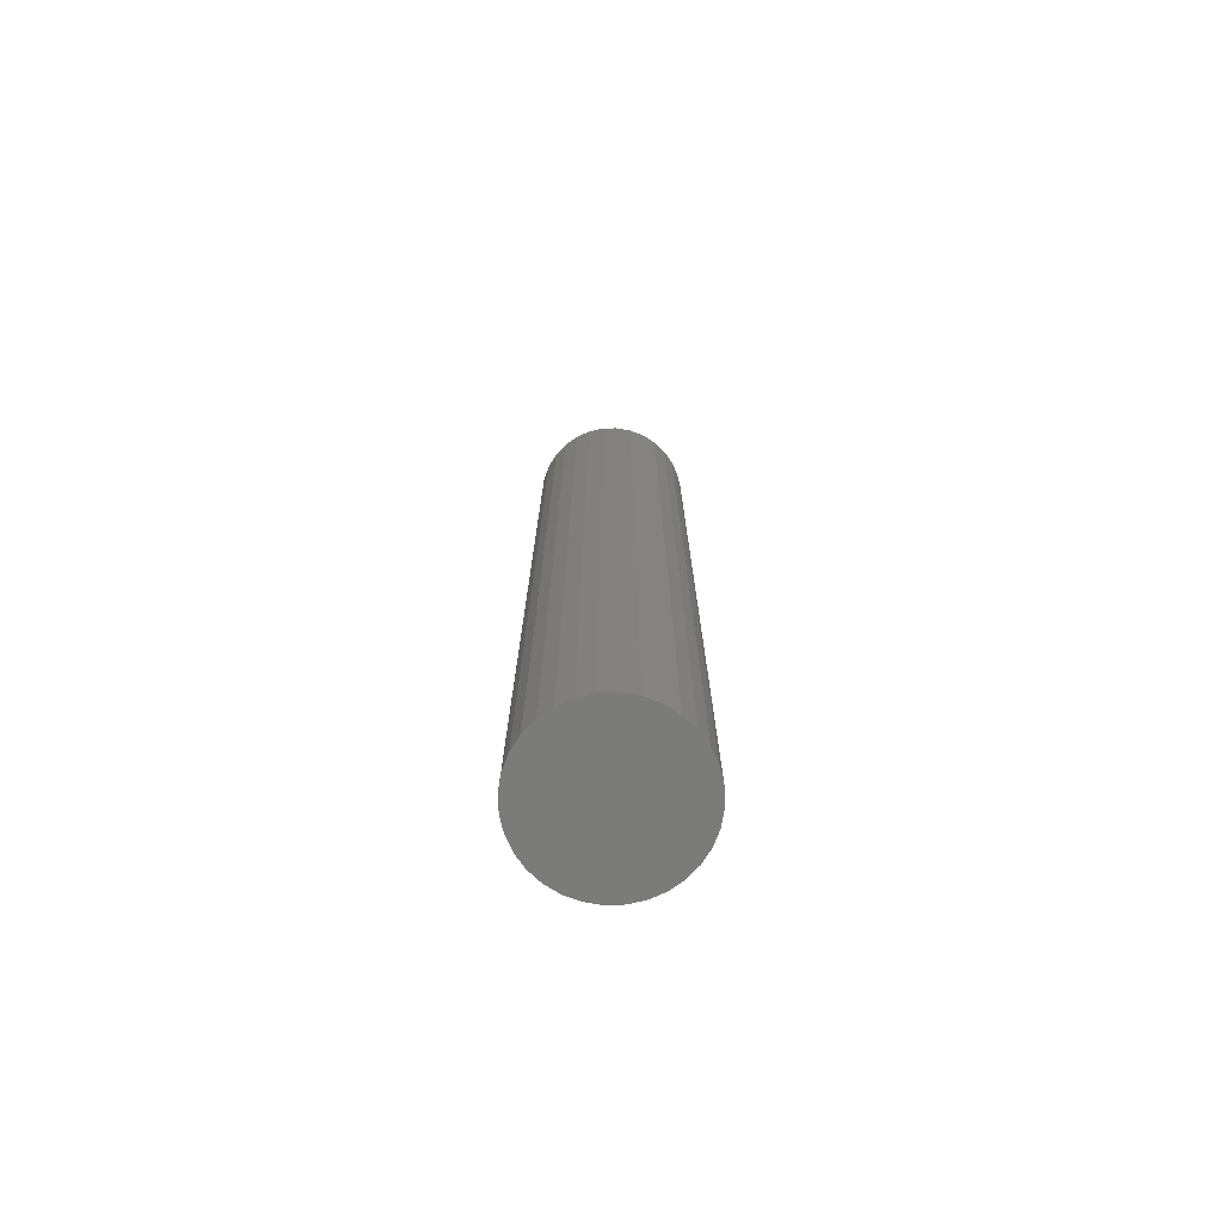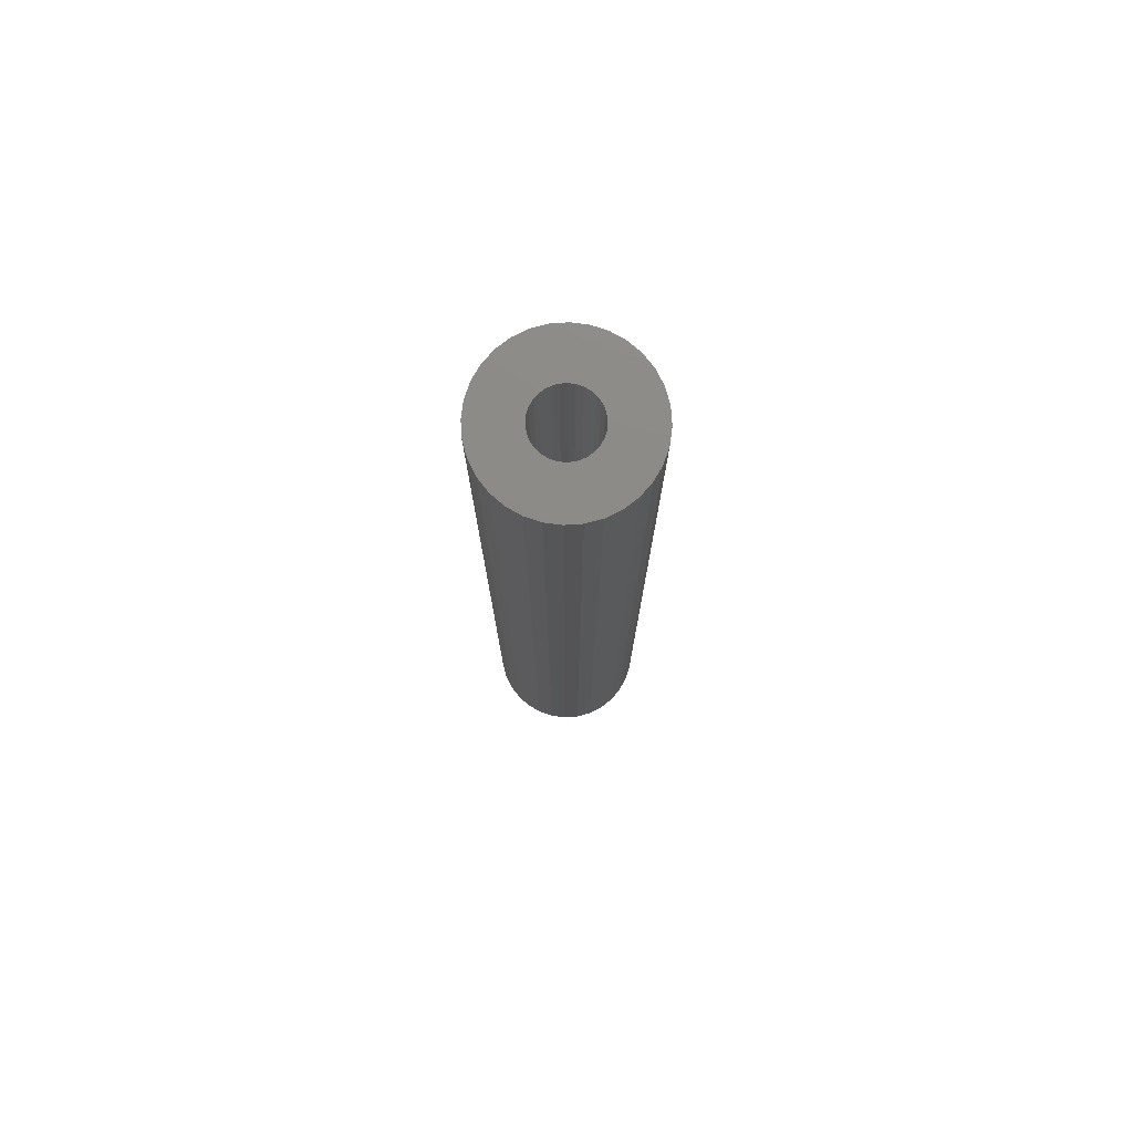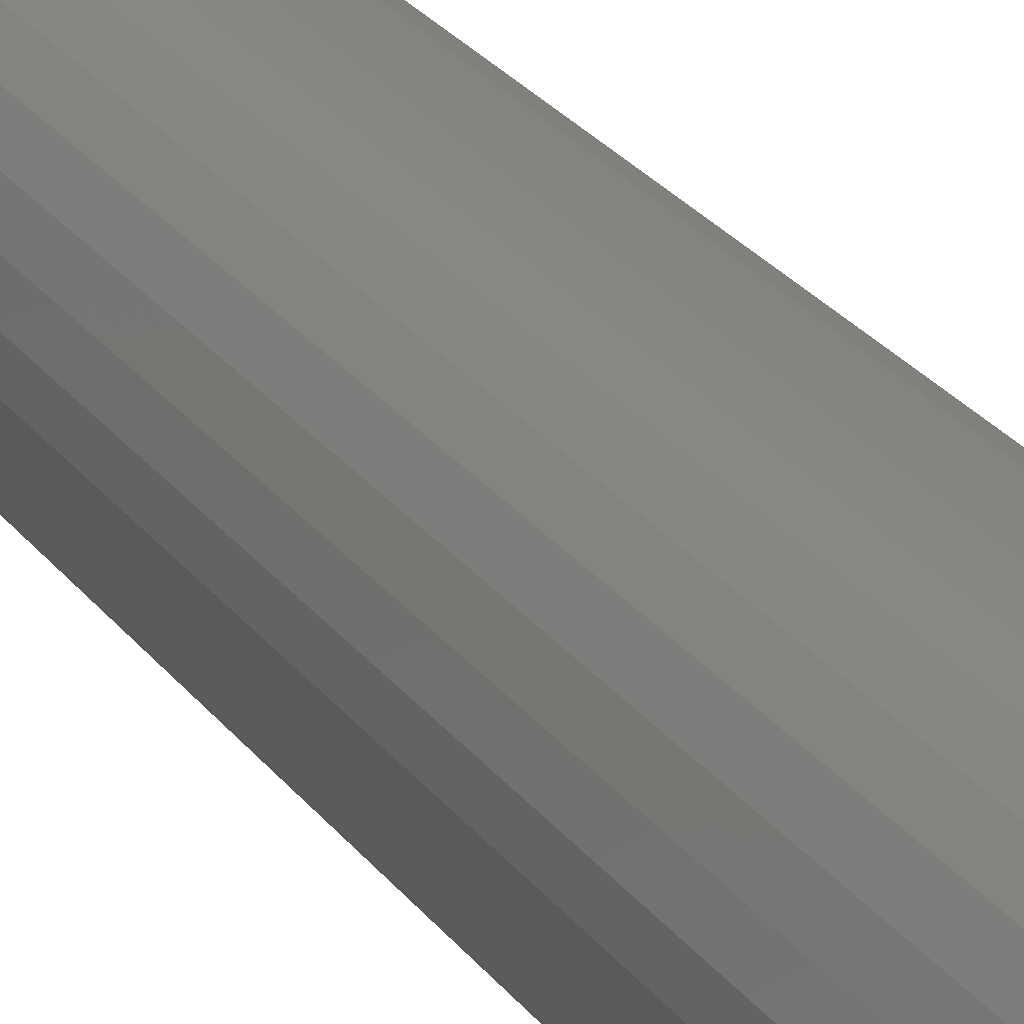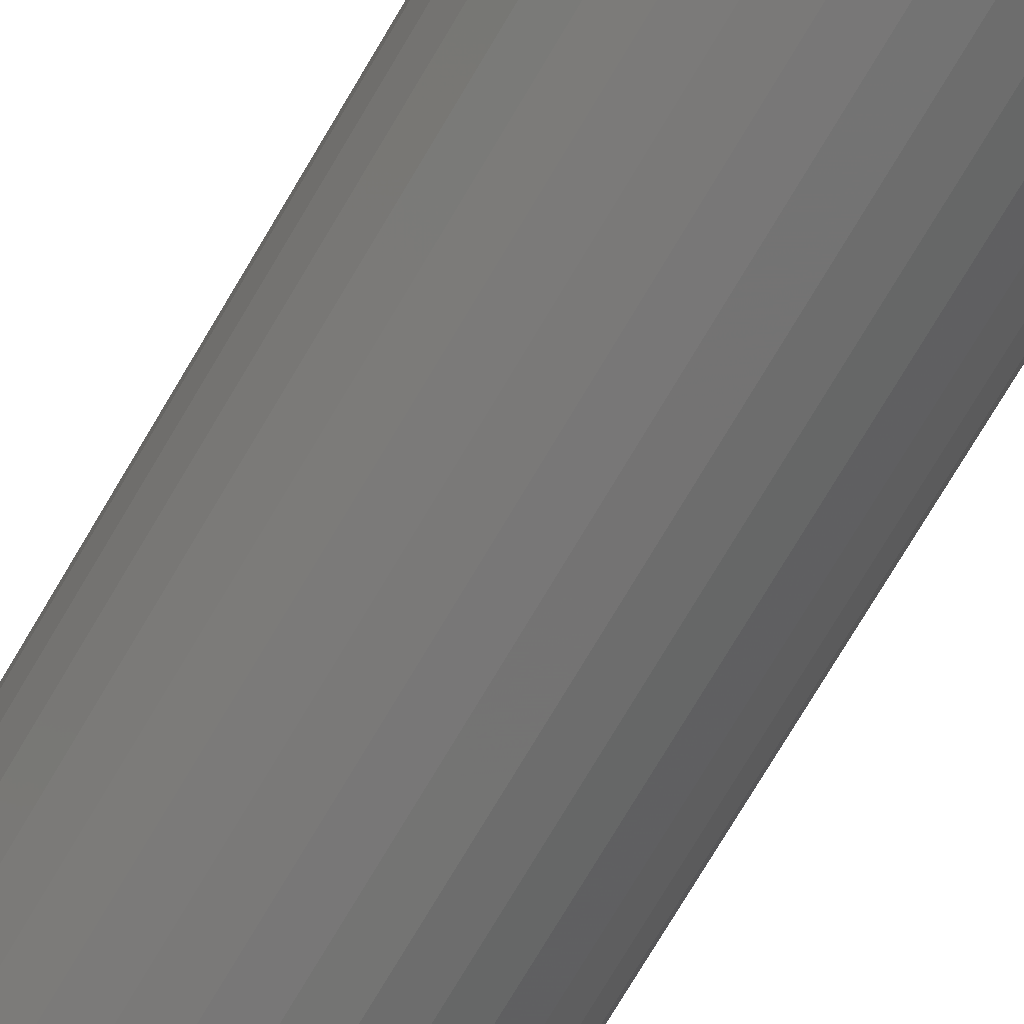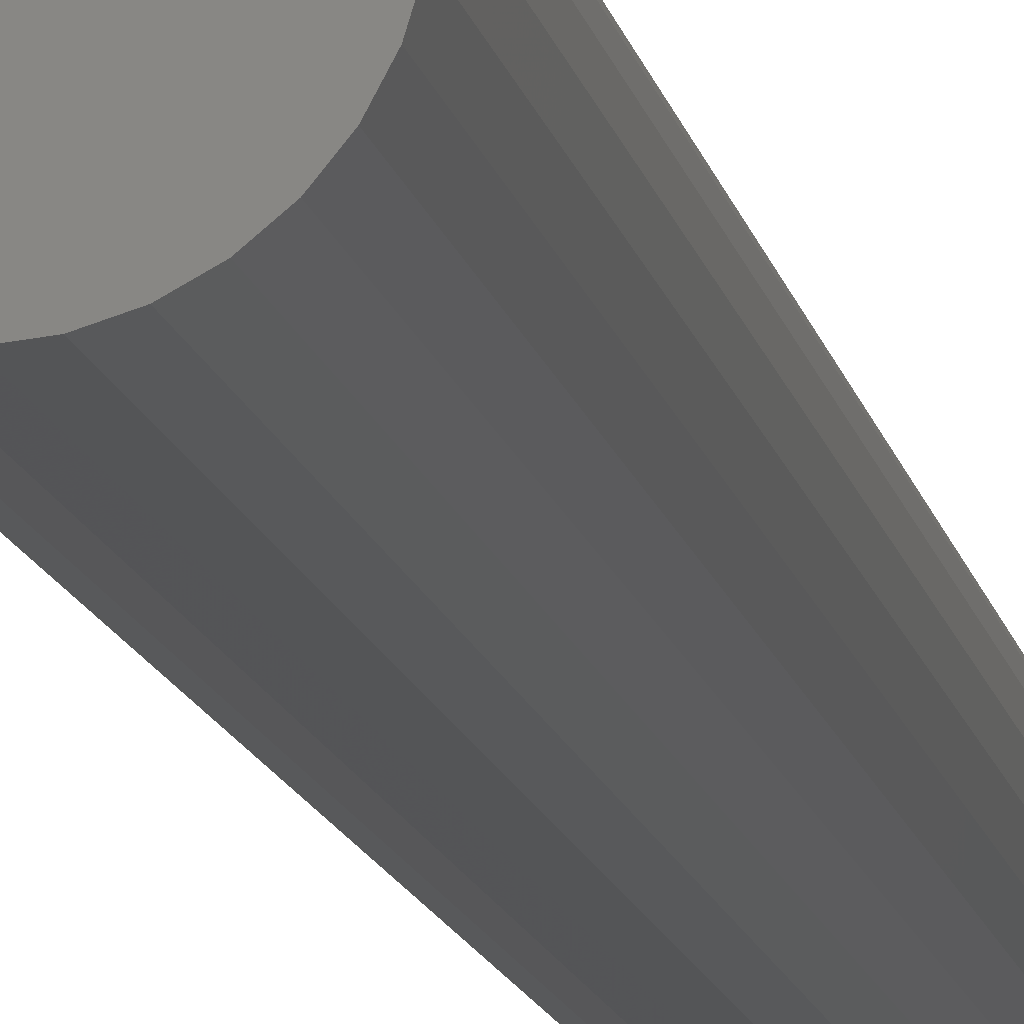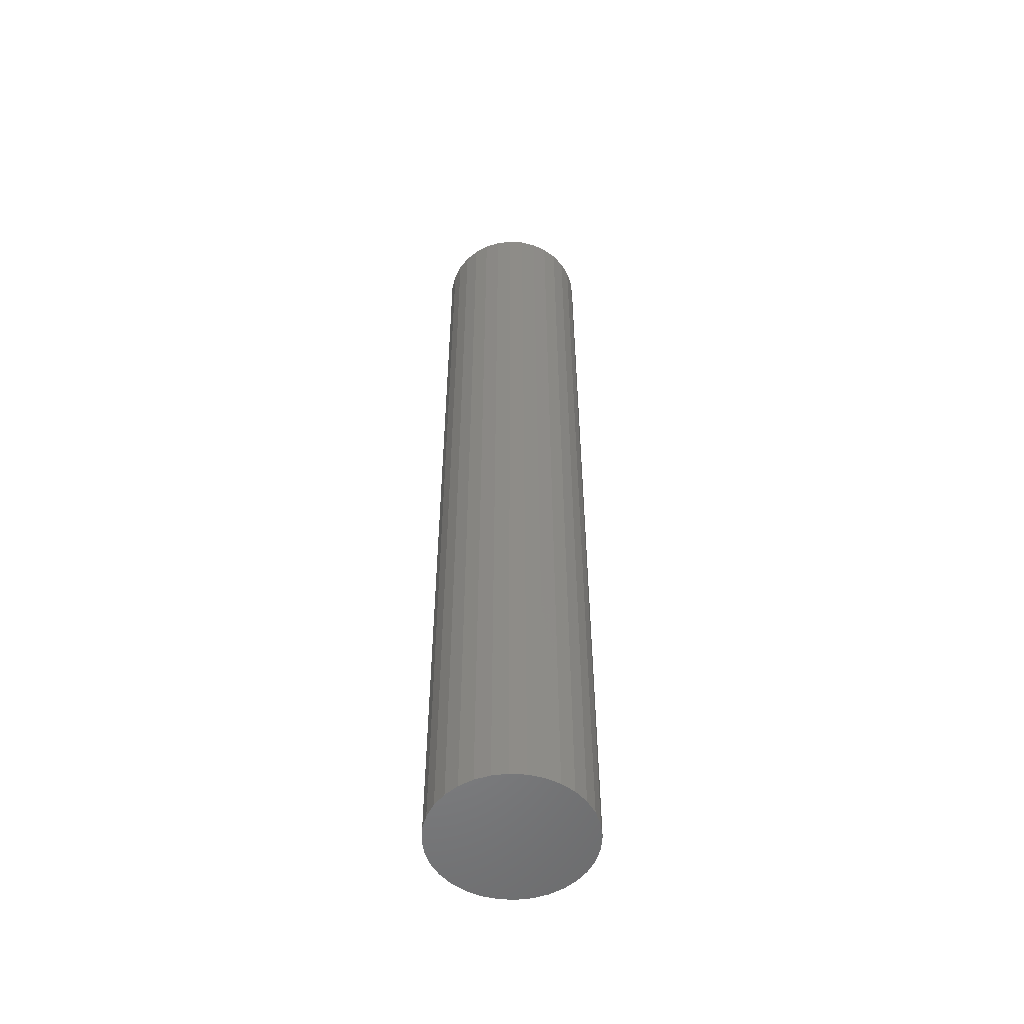
<metadata>
{"format":"stl","ext":"stl","renderer":"f3d","projection":"perspective","resolution":1024,"background":"white","views":[{"elev":-74.2,"azim":-37.7,"up":"+Y"},{"elev":77.1,"azim":-122.0,"up":"+Y"},{"elev":22.1,"azim":155.5,"up":"+Z"},{"elev":-68.3,"azim":-29.7,"up":"+Z"},{"elev":-12.8,"azim":10.8,"up":"+Z"},{"elev":-53.7,"azim":35.6,"up":"+Y"}]}
</metadata>
<code>
# stl→obj: 128 verts, 252 faces
v 0.06332 3.147e-18 -0.0121
v 0.02501 1.231e-18 -0.004482
v 0.06456 4.006e-18 0.0004112
v 0.02549 1.566e-18 0.0004112
v -0.0625 -4.71e-18 -0.0121
v -0.02419 -1.842e-18 -0.004482
v -0.02276 -2.047e-18 -0.009187
v -0.02044 -2.173e-18 -0.01352
v 0.02358 8.477e-19 -0.009187
v 0.02127 4.322e-19 -0.01352
v -0.06373 -4.006e-18 0.0004112
v -0.02419 -1.231e-18 0.005304
v -0.02467 -1.566e-18 0.0004112
v 0.0004112 1.566e-18 0.02549
v -0.004482 1.231e-18 0.02501
v -0.05292 -1.105e-18 0.03605
v -0.04495 6.933e-33 0.04577
v -0.03523 1.105e-18 0.05375
v -0.02414 2.168e-18 0.05967
v -0.0121 3.147e-18 0.06332
v 0.0004112 4.006e-18 0.06456
v 0.01293 4.71e-18 0.06332
v 0.02496 5.234e-18 0.05967
v 0.03605 5.556e-18 0.05375
v 0.04577 5.665e-18 0.04577
v 0.05375 5.556e-18 0.03605
v 0.005304 1.842e-18 0.02501
v -0.05885 -2.168e-18 0.02496
v -0.009187 8.477e-19 0.02358
v -0.01352 4.322e-19 0.02127
v -0.01732 2.504e-33 0.01815
v -0.02044 -4.322e-19 0.01435
v -0.0625 -3.147e-18 0.01293
v -0.02276 -8.477e-19 0.01001
v -0.05885 -5.234e-18 -0.02414
v -0.01732 -2.215e-18 -0.01732
v -0.01352 -2.173e-18 -0.02044
v -0.009187 -2.047e-18 -0.02276
v -0.004482 -1.842e-18 -0.02419
v -0.05292 -5.556e-18 -0.03523
v 0.0004112 -1.566e-18 -0.02467
v 0.005304 -1.231e-18 -0.02419
v 0.05375 1.105e-18 -0.03523
v 0.04577 -7.704e-33 -0.04495
v 0.03605 -1.105e-18 -0.05292
v 0.02496 -2.168e-18 -0.05885
v 0.01293 -3.147e-18 -0.0625
v 0.0004112 -4.006e-18 -0.06373
v -0.0121 -4.71e-18 -0.0625
v -0.02414 -5.234e-18 -0.05885
v -0.03523 -5.556e-18 -0.05292
v -0.04495 -5.665e-18 -0.04495
v 0.05967 5.234e-18 0.02496
v 0.06332 4.71e-18 0.01293
v 0.02127 2.173e-18 0.01435
v 0.01815 2.215e-18 0.01815
v 0.01435 2.173e-18 0.02127
v 0.01001 2.047e-18 0.02358
v 0.02501 1.842e-18 0.005304
v 0.02358 2.047e-18 0.01001
v 0.05967 2.168e-18 -0.02414
v 0.01001 -8.477e-19 -0.02276
v 0.01435 -4.322e-19 -0.02044
v 0.01815 -3.081e-33 -0.01732
v 0.005304 -0.7422 -0.02419
v 0.01001 -0.7422 -0.02276
v 0.01435 -0.7422 -0.02044
v 0.01815 -0.7422 -0.01732
v 0.02127 -0.7422 -0.01352
v 0.02358 -0.7422 -0.009187
v 0.02501 -0.7422 -0.004482
v 0.02549 -0.7422 0.0004112
v 0.0004112 -0.7422 -0.02467
v -0.004482 -0.7422 -0.02419
v -0.009187 -0.7422 -0.02276
v -0.01352 -0.7422 -0.02044
v -0.01732 -0.7422 -0.01732
v -0.02044 -0.7422 -0.01352
v -0.02276 -0.7422 -0.009187
v -0.02419 -0.7422 -0.004482
v -0.02467 -0.7422 0.0004112
v -0.004482 -0.7422 0.02501
v -0.009187 -0.7422 0.02358
v -0.01352 -0.7422 0.02127
v -0.01732 -0.7422 0.01815
v -0.02044 -0.7422 0.01435
v -0.02276 -0.7422 0.01001
v -0.02419 -0.7422 0.005304
v 0.0004112 -0.7422 0.02549
v 0.005304 -0.7422 0.02501
v 0.01001 -0.7422 0.02358
v 0.01435 -0.7422 0.02127
v 0.01815 -0.7422 0.01815
v 0.02127 -0.7422 0.01435
v 0.02358 -0.7422 0.01001
v 0.02501 -0.7422 0.005304
v 0.06456 -0.7812 0.0004112
v 0.06332 -0.7812 -0.0121
v 0.05967 -0.7812 -0.02414
v 0.05375 -0.7812 -0.03523
v 0.04577 -0.7812 -0.04495
v 0.03605 -0.7812 -0.05292
v 0.02496 -0.7812 -0.05885
v 0.01293 -0.7812 -0.0625
v 0.0004112 -0.7812 -0.06373
v -0.0121 -0.7812 -0.0625
v -0.02414 -0.7812 -0.05885
v -0.03523 -0.7812 -0.05292
v -0.04495 -0.7812 -0.04495
v -0.05292 -0.7812 -0.03523
v -0.05885 -0.7812 -0.02414
v -0.0625 -0.7812 -0.0121
v -0.06373 -0.7812 0.0004112
v -0.0625 -0.7812 0.01293
v -0.05885 -0.7812 0.02496
v -0.05292 -0.7812 0.03605
v -0.04495 -0.7812 0.04577
v -0.03523 -0.7812 0.05375
v -0.02414 -0.7812 0.05967
v -0.0121 -0.7812 0.06332
v 0.0004112 -0.7812 0.06456
v 0.01293 -0.7812 0.06332
v 0.02496 -0.7812 0.05967
v 0.03605 -0.7812 0.05375
v 0.04577 -0.7812 0.04577
v 0.05375 -0.7812 0.03605
v 0.05967 -0.7812 0.02496
v 0.06332 -0.7812 0.01293
f 1 2 3
f 2 4 3
f 5 6 7
f 8 5 7
f 9 2 1
f 1 10 9
f 11 12 13
f 11 13 6
f 11 6 5
f 14 15 16
f 14 16 17
f 14 17 18
f 14 18 19
f 14 19 20
f 14 20 21
f 14 21 22
f 14 22 23
f 14 23 24
f 14 24 25
f 14 25 26
f 14 26 27
f 28 16 15
f 28 15 29
f 28 29 30
f 28 30 31
f 28 31 32
f 28 32 33
f 33 32 34
f 33 34 12
f 33 12 11
f 35 5 8
f 35 8 36
f 35 36 37
f 35 37 38
f 35 38 39
f 35 39 40
f 41 42 43
f 41 43 44
f 41 44 45
f 41 45 46
f 41 46 47
f 41 47 48
f 41 48 49
f 41 49 50
f 41 50 51
f 41 51 52
f 41 52 40
f 41 40 39
f 53 54 55
f 53 55 56
f 53 56 57
f 53 57 58
f 53 58 27
f 53 27 26
f 54 3 4
f 54 4 59
f 54 59 60
f 54 60 55
f 61 43 42
f 61 42 62
f 61 62 63
f 61 63 64
f 61 64 10
f 61 10 1
f 41 65 42
f 42 65 66
f 42 66 62
f 62 66 67
f 62 67 63
f 63 67 68
f 63 68 64
f 64 68 69
f 64 69 10
f 10 69 70
f 10 70 9
f 9 70 71
f 9 71 2
f 2 71 72
f 2 72 4
f 65 41 73
f 73 41 39
f 73 39 74
f 74 39 38
f 74 38 75
f 75 38 37
f 75 37 76
f 76 37 36
f 76 36 77
f 77 36 8
f 77 8 78
f 78 8 7
f 78 7 79
f 79 7 6
f 79 6 80
f 80 6 13
f 80 13 81
f 14 82 15
f 15 82 83
f 15 83 29
f 29 83 84
f 29 84 30
f 30 84 85
f 30 85 31
f 31 85 86
f 31 86 32
f 32 86 87
f 32 87 34
f 34 87 88
f 34 88 12
f 12 88 81
f 12 81 13
f 82 14 89
f 89 14 27
f 89 27 90
f 90 27 58
f 90 58 91
f 91 58 57
f 91 57 92
f 92 57 56
f 92 56 93
f 93 56 55
f 93 55 94
f 94 55 60
f 94 60 95
f 95 60 59
f 95 59 96
f 96 59 4
f 96 4 72
f 3 97 1
f 1 97 98
f 1 98 61
f 61 98 99
f 61 99 43
f 43 99 100
f 43 100 44
f 44 100 101
f 44 101 45
f 45 101 102
f 45 102 46
f 46 102 103
f 46 103 47
f 47 103 104
f 47 104 48
f 48 104 105
f 48 105 49
f 49 105 106
f 49 106 50
f 50 106 107
f 50 107 51
f 51 107 108
f 51 108 52
f 52 108 109
f 52 109 40
f 40 109 110
f 40 110 35
f 35 110 111
f 35 111 5
f 5 111 112
f 5 112 11
f 11 112 113
f 11 113 33
f 33 113 114
f 33 114 28
f 28 114 115
f 28 115 16
f 16 115 116
f 16 116 17
f 17 116 117
f 17 117 18
f 18 117 118
f 18 118 19
f 19 118 119
f 19 119 20
f 20 119 120
f 20 120 21
f 21 120 121
f 21 121 22
f 22 121 122
f 22 122 23
f 23 122 123
f 23 123 24
f 24 123 124
f 24 124 25
f 25 124 125
f 25 125 26
f 26 125 126
f 26 126 53
f 53 126 127
f 53 127 54
f 54 127 128
f 54 128 3
f 3 128 97
f 120 122 121
f 122 120 119
f 122 119 123
f 123 119 118
f 123 118 124
f 124 118 117
f 124 117 125
f 125 117 116
f 125 116 126
f 100 109 101
f 101 109 108
f 101 108 102
f 102 108 107
f 102 107 103
f 103 107 106
f 103 106 104
f 104 106 105
f 126 116 127
f 127 116 115
f 127 115 128
f 128 115 114
f 128 114 97
f 97 114 113
f 97 113 98
f 98 113 112
f 98 112 99
f 99 112 111
f 99 111 100
f 100 111 110
f 100 110 109
f 83 82 89
f 83 89 90
f 91 83 90
f 84 83 91
f 92 84 91
f 85 84 92
f 93 85 92
f 86 85 93
f 94 86 93
f 87 86 94
f 95 87 94
f 88 87 95
f 96 88 95
f 70 79 71
f 78 79 70
f 69 78 70
f 77 78 69
f 68 77 69
f 76 77 68
f 67 76 68
f 75 76 67
f 66 75 67
f 74 75 66
f 73 74 66
f 65 73 66
f 79 80 71
f 71 80 81
f 71 81 72
f 72 81 88
f 72 88 96

</code>
